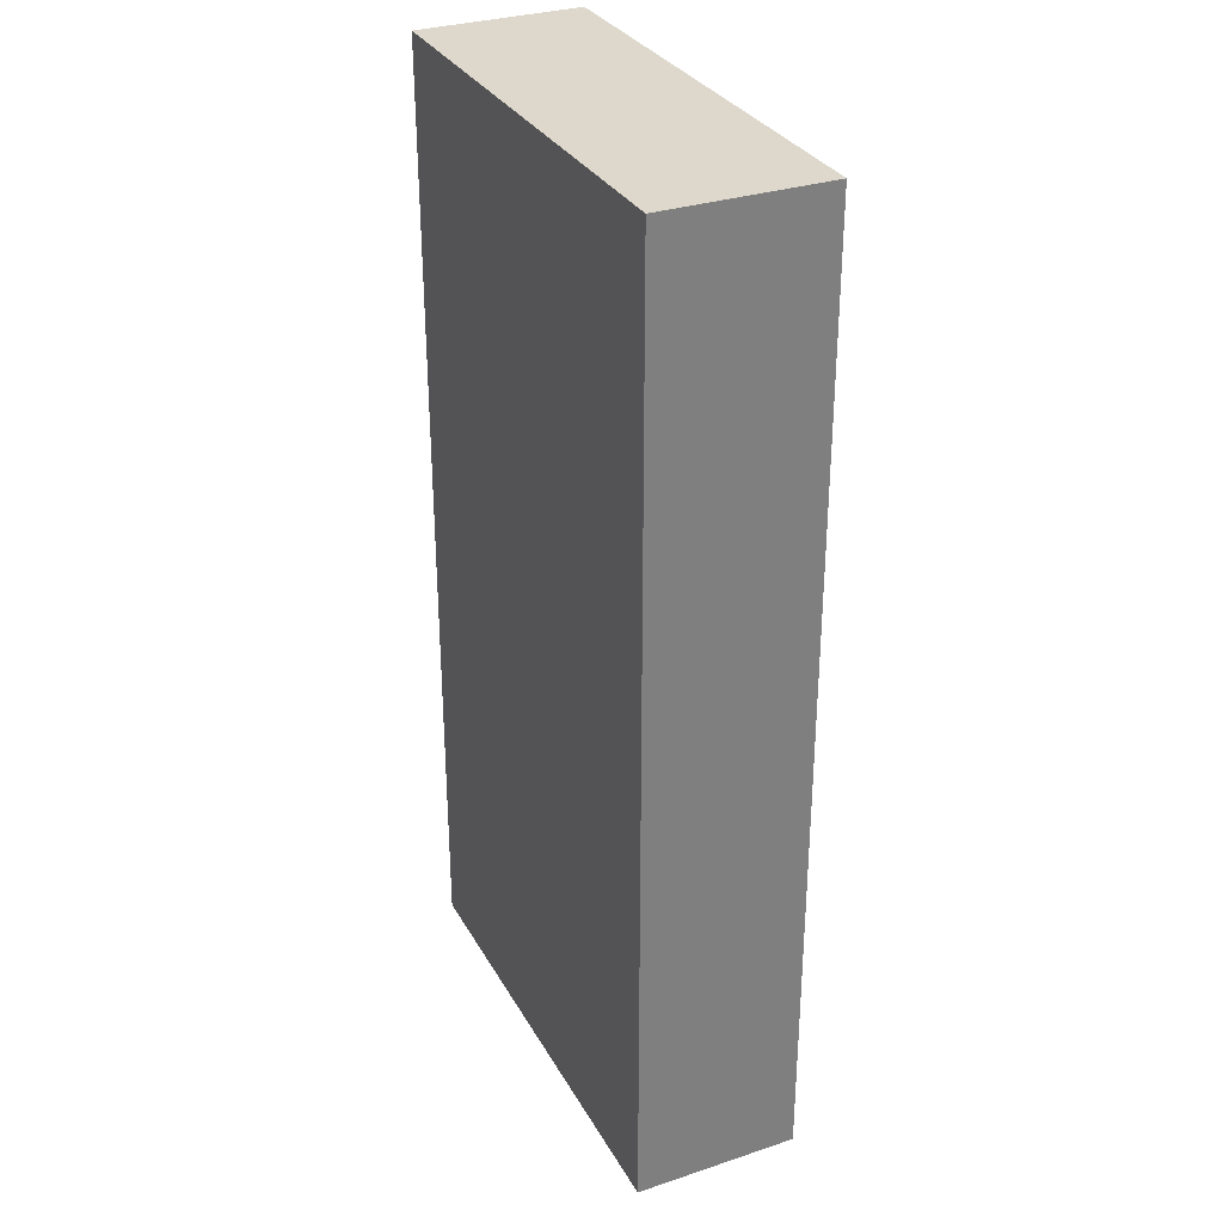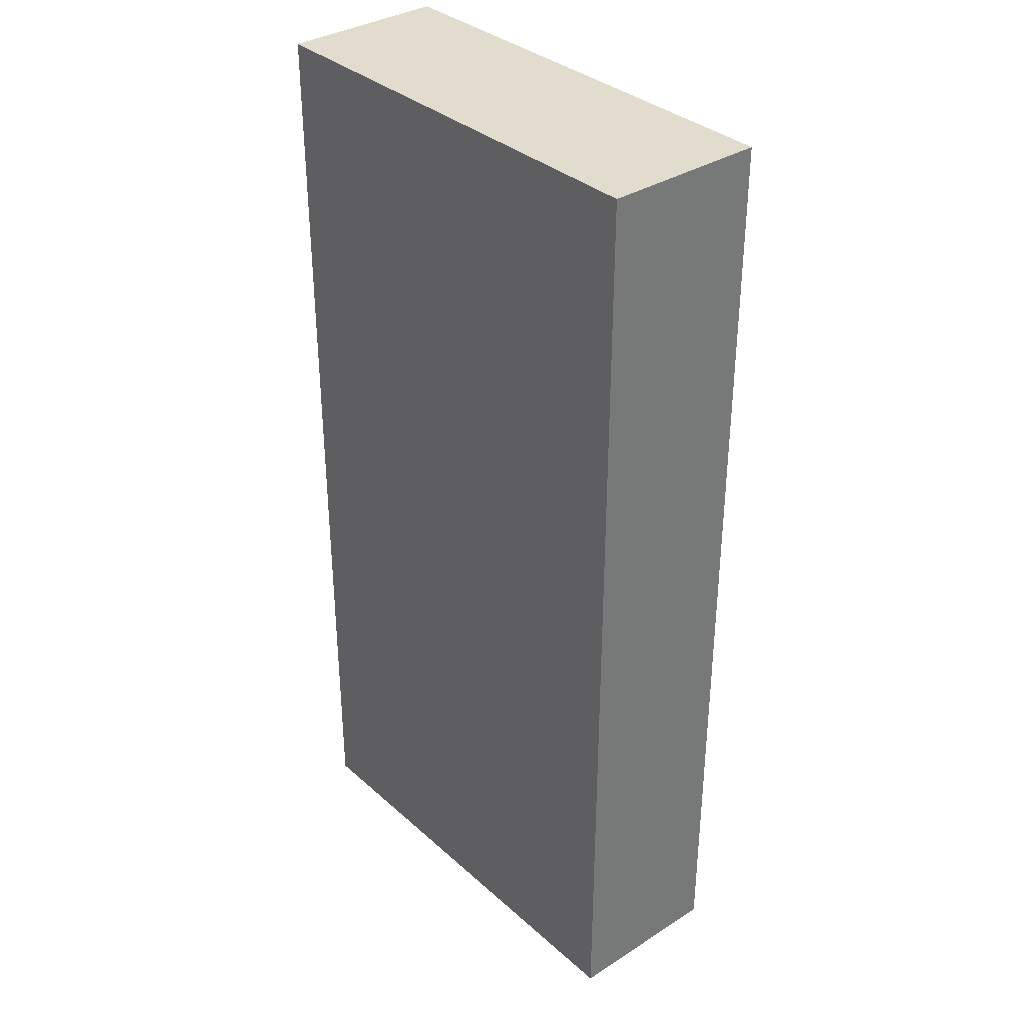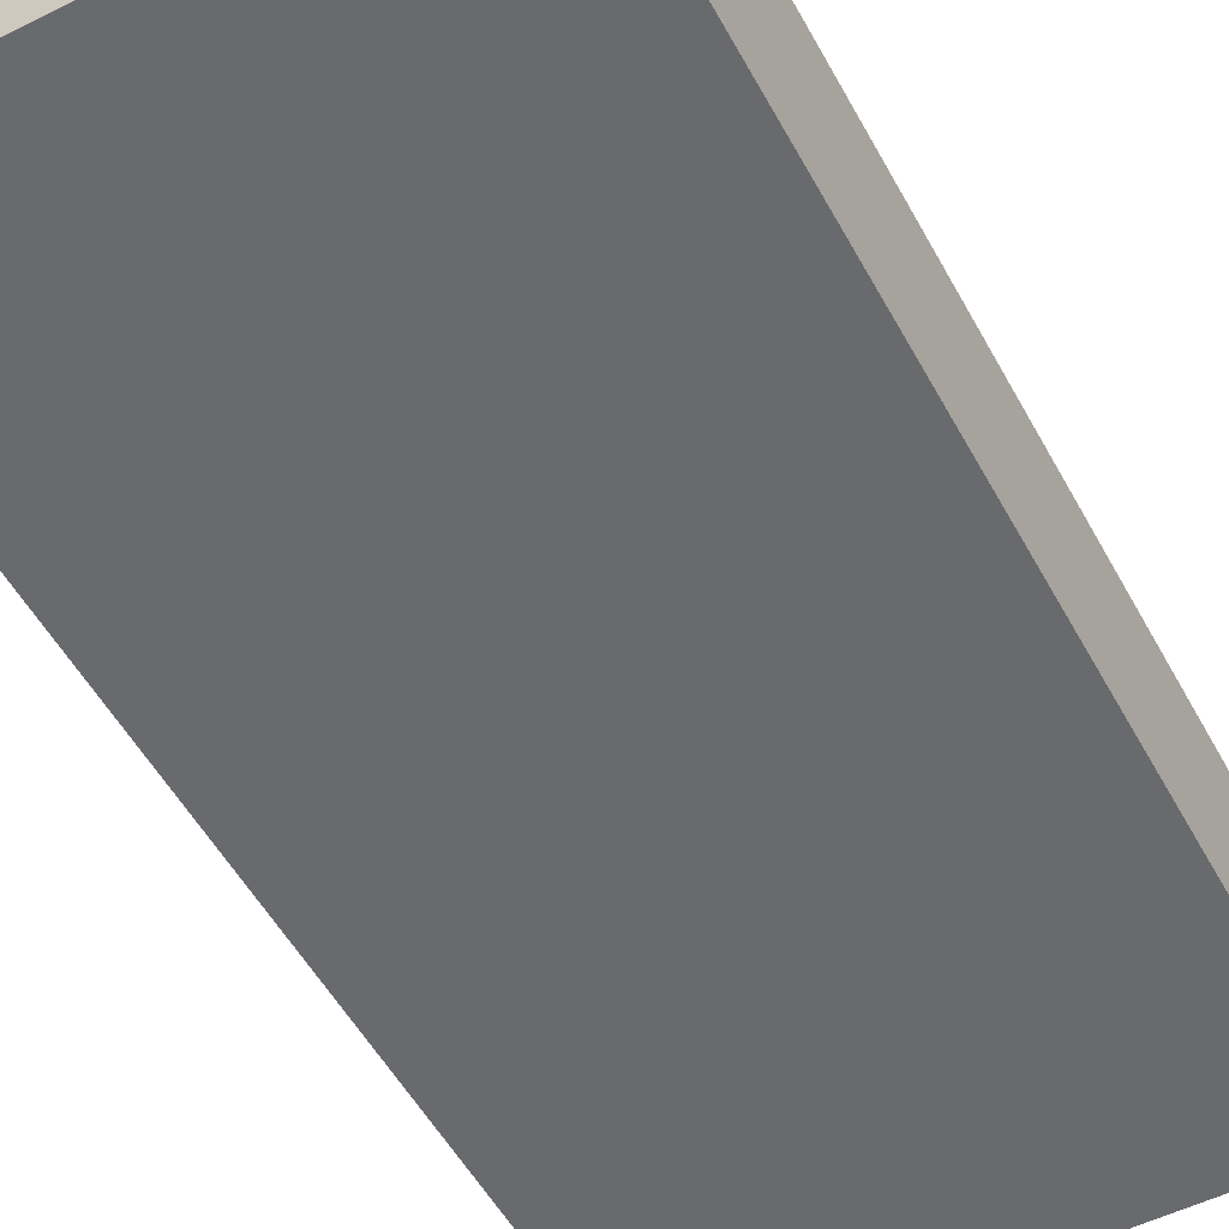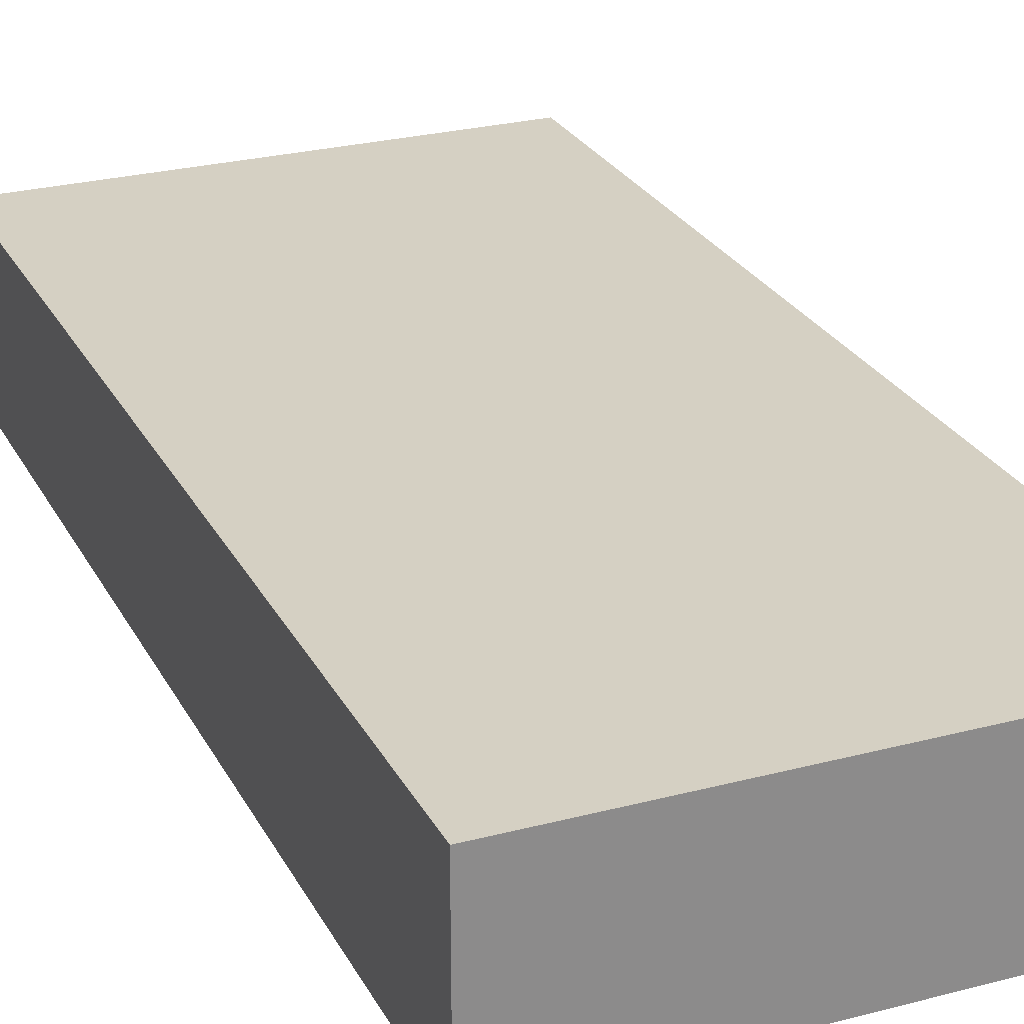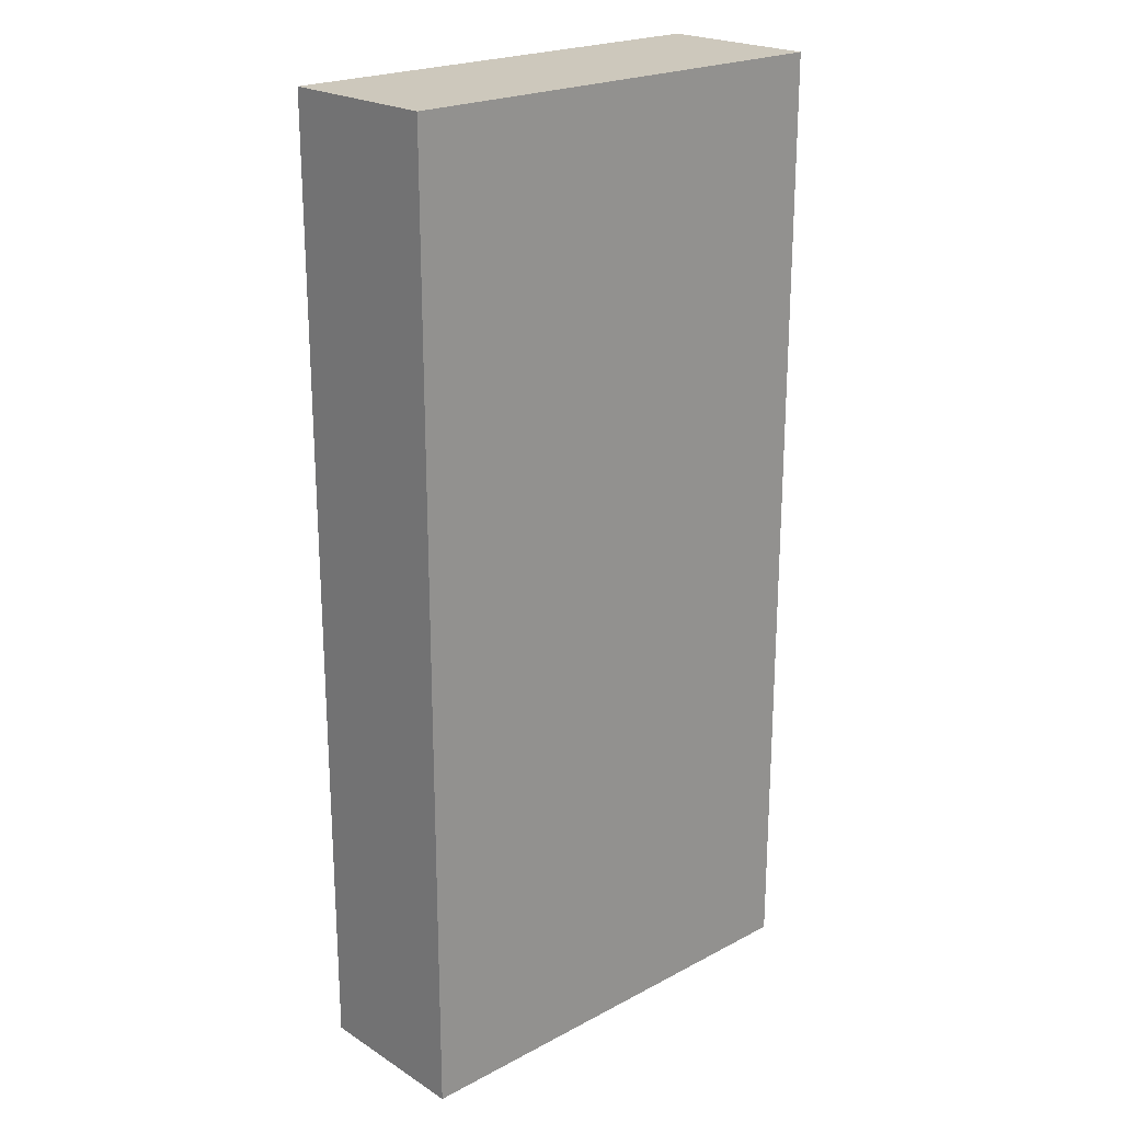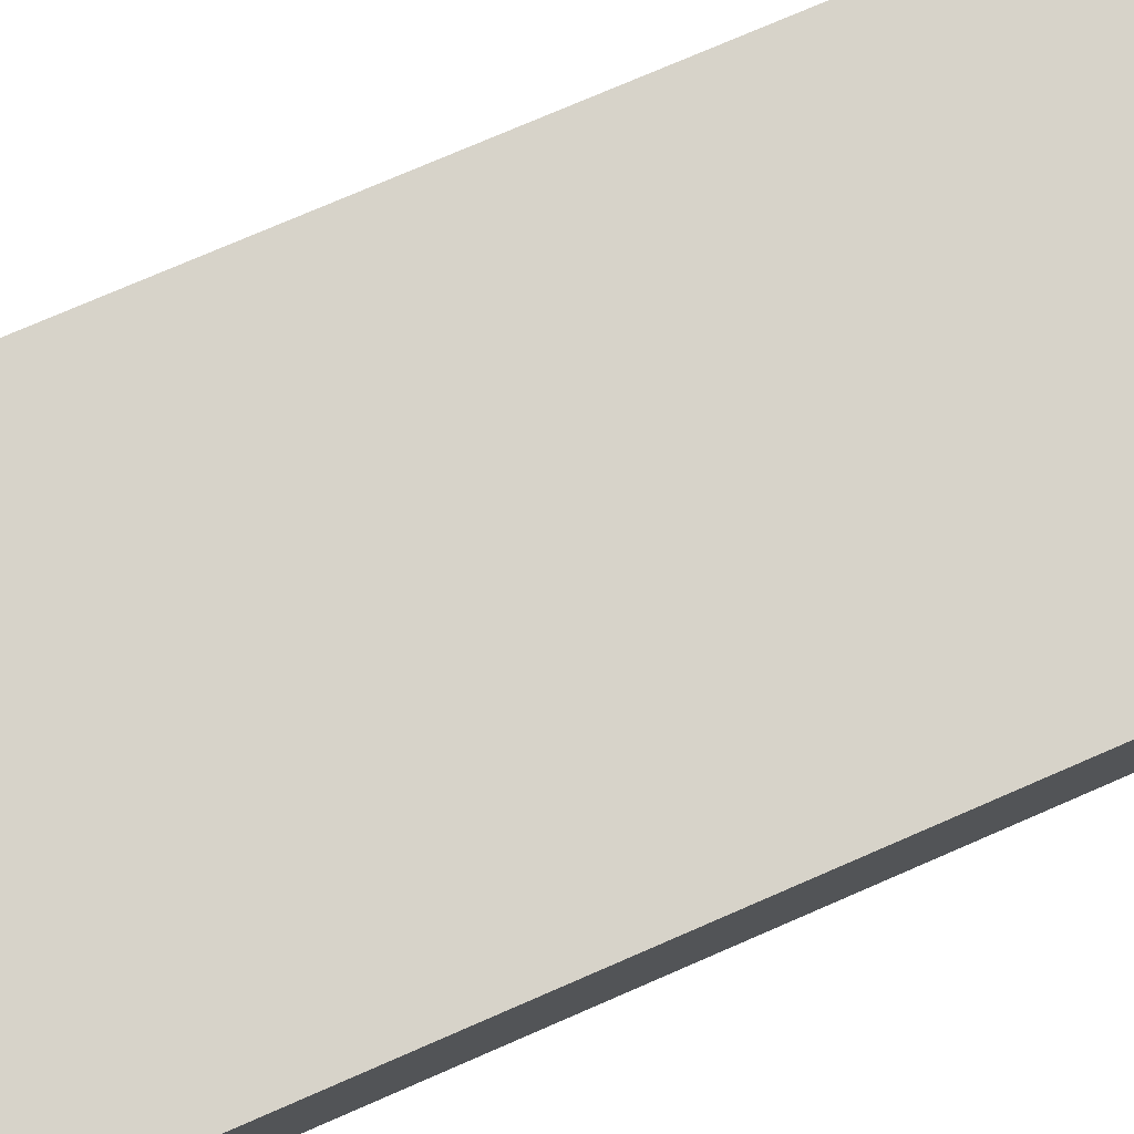
<metadata>
{"format":"obj","ext":"obj","renderer":"f3d","projection":"perspective","resolution":1024,"background":"white","views":[{"elev":31.5,"azim":-115.0,"up":"+Y"},{"elev":34.7,"azim":-130.4,"up":"+Y"},{"elev":-53.0,"azim":28.1,"up":"+Z"},{"elev":26.2,"azim":157.4,"up":"+Z"},{"elev":22.1,"azim":137.5,"up":"+Y"},{"elev":76.4,"azim":-113.4,"up":"+Z"}]}
</metadata>
<code>
v 2.361e+04 1769 758.7
v 2.361e+04 1769 26.74
v 2.569e+04 1769 758.5
v 2.569e+04 1769 758.5
v 2.569e+04 1769 26.54
v 2.569e+04 6069 758.3
v 2.569e+04 6069 758.3
v 2.569e+04 6069 26.3
v 2.361e+04 6069 26.5
v 2.361e+04 6069 758.5
v 2.361e+04 6069 26.5
v 2.361e+04 1769 26.74
v 2.569e+04 1769 26.54
v 2.361e+04 1769 26.74
v 2.361e+04 6069 26.5
v 2.361e+04 6069 758.5
v 2.361e+04 1769 758.7
v 2.569e+04 1769 758.5
v 2.569e+04 1769 26.54
v 2.569e+04 6069 26.3
v 2.361e+04 6069 758.5
v 2.361e+04 1769 758.7
v 2.569e+04 6069 26.3
v 2.569e+04 6069 758.3
f 2 19 3 1
f 5 20 6 4
f 9 21 7 8
f 12 22 10 11
f 15 23 13 14
f 18 24 16 17

</code>
